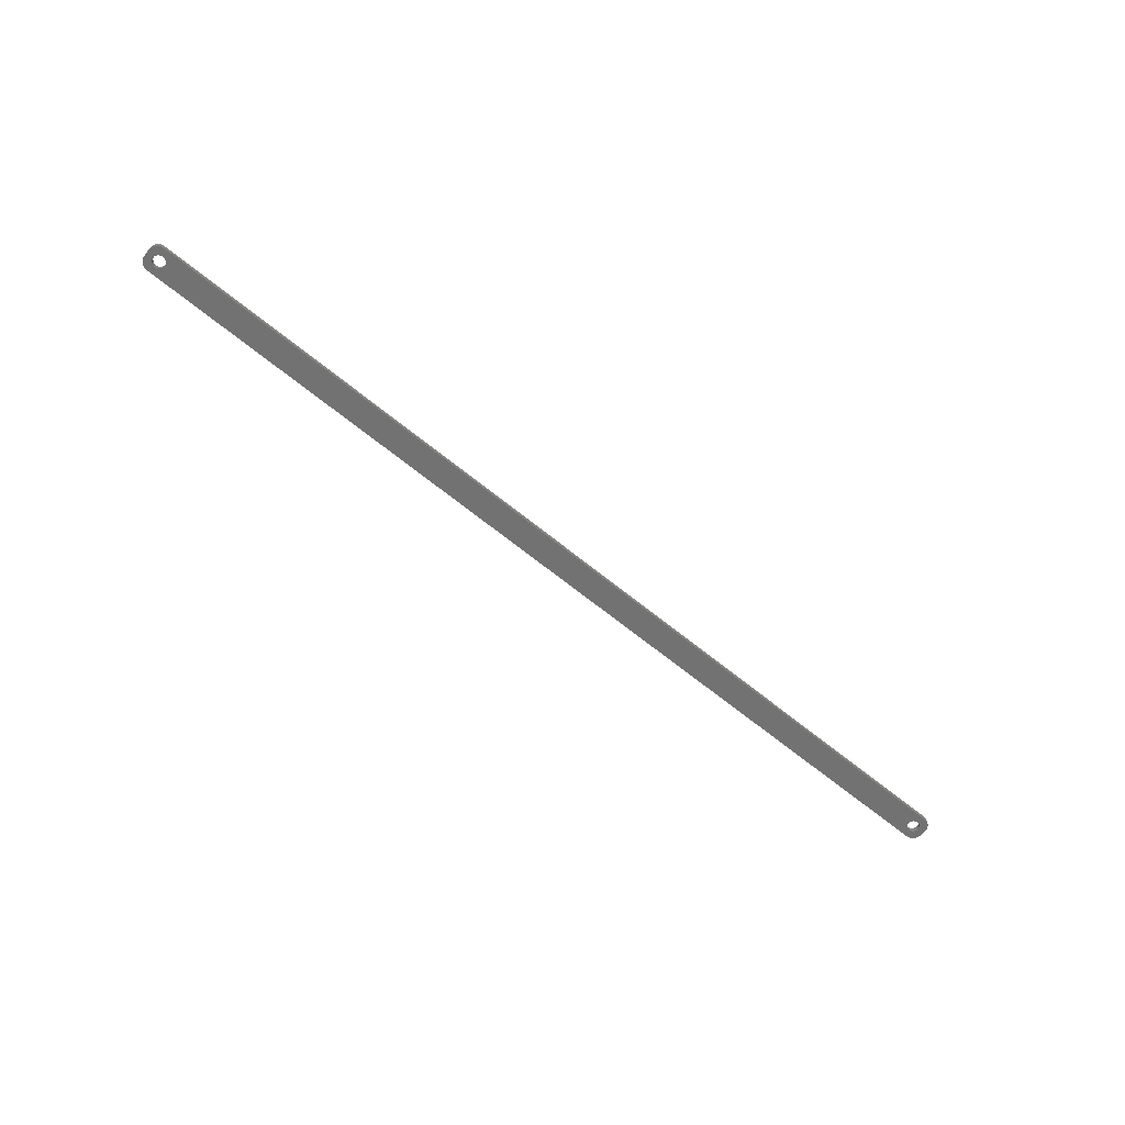
<metadata>
{"format":"stl","ext":"stl","renderer":"f3d","projection":"perspective","resolution":1024,"background":"white","views":[{"elev":-64.3,"azim":140.3,"up":"+Z"}]}
</metadata>
<code>
# stl→obj: 304 verts, 612 faces
v -244.5 1.196 0
v -244.7 1.566 3
v -244.7 1.566 0
v -244.5 1.196 3
v -244.9 1.91 3
v -244.9 1.91 0
v -246.5 3.091 0
v -246.1 2.941 3
v -246.5 3.091 3
v -246.1 2.941 0
v -248.9 2.941 0
v -248.5 3.091 3
v -248.9 2.941 3
v -248.5 3.091 0
v -250.5 1.196 3
v -250.3 1.566 0
v -250.3 1.566 3
v -250.5 1.196 0
v -244.4 -0.8082 0
v -244.3 -0.4073 3
v -244.3 -0.4073 0
v -244.4 -0.8082 3
v -247.3 3.244 0
v -246.9 3.192 3
v -247.3 3.244 3
v -246.9 3.192 0
v -245.8 2.744 0
v -245.4 2.504 3
v -245.8 2.744 3
v -245.4 2.504 0
v -250.7 0.4073 3
v -250.6 0.8082 0
v -250.6 0.8082 3
v -250.7 0.4073 0
v -250.1 1.91 3
v -249.9 2.225 0
v -249.9 2.225 3
v -250.1 1.91 0
v -249.2 2.744 0
v -249.2 2.744 3
v -248.1 3.192 0
v -247.7 3.244 3
v -248.1 3.192 3
v -247.7 3.244 0
v -244.2 0 0
v -244.3 0.4073 3
v -244.3 0.4073 0
v -244.2 0 3
v -244.5 -1.196 0
v -244.5 -1.196 3
v -245.4 -2.504 0
v -245.8 -2.744 3
v -245.4 -2.504 3
v -245.8 -2.744 0
v -244.4 0.8082 0
v -244.4 0.8082 3
v -245.1 2.225 3
v -245.1 2.225 0
v -250.8 0 3
v -250.8 0 0
v -249.6 2.504 0
v -249.6 2.504 3
v -247.3 -3.244 0
v -247.7 -3.244 3
v -247.3 -3.244 3
v -247.7 -3.244 0
v -250.5 -1.196 3
v -250.6 -0.8082 0
v -250.6 -0.8082 3
v -250.5 -1.196 0
v -250.3 -1.566 3
v -250.3 -1.566 0
v -246.9 -3.192 0
v -246.9 -3.192 3
v -245.1 -2.225 0
v -244.9 -1.91 3
v -244.9 -1.91 0
v -245.1 -2.225 3
v -246.5 -3.091 0
v -246.5 -3.091 3
v -246.1 -2.941 3
v -246.1 -2.941 0
v -244.7 -1.566 0
v -244.7 -1.566 3
v -249.2 -2.744 0
v -249.6 -2.504 3
v -249.2 -2.744 3
v -249.6 -2.504 0
v -248.1 -3.192 0
v -248.5 -3.091 3
v -248.1 -3.192 3
v -248.5 -3.091 0
v -249.9 -2.225 3
v -250.1 -1.91 0
v -250.1 -1.91 3
v -249.9 -2.225 0
v -250.7 -0.4073 0
v -250.7 -0.4073 3
v -248.9 -2.941 0
v -248.9 -2.941 3
v 250.8 0 0
v 250.7 0.4073 3
v 250.7 0.4073 0
v 250.8 0 3
v 247.3 3.244 0
v 247.7 3.244 3
v 247.3 3.244 3
v 247.7 3.244 0
v 249.6 2.504 0
v 249.9 2.225 3
v 249.6 2.504 3
v 249.9 2.225 0
v 244.9 1.91 3
v 245.1 2.225 0
v 245.1 2.225 3
v 244.9 1.91 0
v 245.8 2.744 0
v 246.1 2.941 3
v 245.8 2.744 3
v 246.1 2.941 0
v 250.5 1.196 0
v 250.3 1.566 3
v 250.3 1.566 0
v 250.5 1.196 3
v 250.1 1.91 3
v 250.1 1.91 0
v 248.5 3.091 0
v 248.9 2.941 3
v 248.5 3.091 3
v 248.9 2.941 0
v 248.1 3.192 0
v 248.1 3.192 3
v 249.2 2.744 0
v 249.2 2.744 3
v 244.4 0.8082 3
v 244.5 1.196 0
v 244.5 1.196 3
v 244.4 0.8082 0
v 244.7 1.566 0
v 244.7 1.566 3
v 245.4 2.504 0
v 245.4 2.504 3
v 246.5 3.091 0
v 246.9 3.192 3
v 246.5 3.091 3
v 246.9 3.192 0
v 248.9 -2.941 0
v 248.5 -3.091 3
v 248.9 -2.941 3
v 248.5 -3.091 0
v 249.9 -2.225 0
v 250.1 -1.91 3
v 250.1 -1.91 0
v 249.9 -2.225 3
v 249.6 -2.504 0
v 249.2 -2.744 3
v 249.6 -2.504 3
v 249.2 -2.744 0
v 245.8 -2.744 0
v 245.4 -2.504 3
v 245.8 -2.744 3
v 245.4 -2.504 0
v 246.9 -3.192 0
v 246.5 -3.091 3
v 246.9 -3.192 3
v 246.5 -3.091 0
v 244.9 -1.91 3
v 244.7 -1.566 0
v 244.7 -1.566 3
v 244.9 -1.91 0
v 245.1 -2.225 3
v 245.1 -2.225 0
v 250.6 0.8082 0
v 250.6 0.8082 3
v 244.2 0 3
v 244.3 0.4073 0
v 244.3 0.4073 3
v 244.2 0 0
v 244.3 -0.4073 3
v 244.3 -0.4073 0
v 248.1 -3.192 0
v 247.7 -3.244 3
v 248.1 -3.192 3
v 247.7 -3.244 0
v 250.5 -1.196 0
v 250.6 -0.8082 3
v 250.6 -0.8082 0
v 250.5 -1.196 3
v 250.3 -1.566 3
v 250.3 -1.566 0
v 246.1 -2.941 0
v 246.1 -2.941 3
v 247.3 -3.244 0
v 247.3 -3.244 3
v 244.5 -1.196 0
v 244.5 -1.196 3
v 244.4 -0.8082 3
v 244.4 -0.8082 0
v 250.7 -0.4073 3
v 250.7 -0.4073 0
v -254.5 -2 0
v -254.5 2 3
v -254.5 2 0
v -254.5 -2 3
v 249.8 6.99 0
v -249.8 6.99 3
v 249.8 6.99 3
v -249.8 6.99 0
v -249.8 -6.99 0
v 249.8 -6.99 3
v -249.8 -6.99 3
v 249.8 -6.99 0
v -253.1 -5.423 0
v -252.7 -5.853 3
v -253.1 -5.423 3
v -252.7 -5.853 0
v 254.5 -2.627 3
v 254.5 -2 0
v 254.5 -2 3
v 254.5 -2.627 0
v 250.4 -6.911 3
v 250.4 -6.911 0
v 254.1 3.841 3
v 253.9 4.409 0
v 253.9 4.409 3
v 254.1 3.841 0
v 251.6 6.524 0
v 251 6.755 3
v 251.6 6.524 3
v 251 6.755 0
v 250.4 6.911 3
v 250.4 6.911 0
v -251.6 6.524 0
v -252.2 6.222 3
v -251.6 6.524 3
v -252.2 6.222 0
v -250.4 6.911 3
v -250.4 6.911 0
v -254.3 3.243 0
v -254.1 3.841 3
v -254.1 3.841 0
v -254.3 3.243 3
v 254.5 2 3
v 254.5 2.627 3
v 254.3 3.243 3
v 253.5 4.939 3
v 253.1 5.423 3
v 252.7 5.853 3
v 254.3 -3.243 3
v 252.2 6.222 3
v 254.1 -3.841 3
v 253.9 -4.409 3
v 253.5 -4.939 3
v -251 6.755 3
v -252.7 5.853 3
v -253.1 5.423 3
v -253.5 4.939 3
v 253.1 -5.423 3
v 252.7 -5.853 3
v 252.2 -6.222 3
v 251.6 -6.524 3
v 251 -6.755 3
v -250.4 -6.911 3
v -251.6 -6.524 3
v -253.5 -4.939 3
v -254.1 -3.841 3
v -254.5 -2.627 3
v -251 -6.755 3
v -253.9 4.409 3
v -254.5 2.627 3
v -252.2 -6.222 3
v -253.9 -4.409 3
v -254.3 -3.243 3
v -254.1 -3.841 0
v -254.3 -3.243 0
v -251.6 -6.524 0
v -251 -6.755 0
v -252.2 -6.222 0
v 253.5 -4.939 0
v 253.1 -5.423 0
v 251.6 -6.524 0
v 252.2 -6.222 0
v 254.3 3.243 0
v 253.5 4.939 0
v 253.1 5.423 0
v 252.7 5.853 0
v -253.9 4.409 0
v -254.5 -2.627 0
v 254.5 2 0
v 254.3 -3.243 0
v 254.1 -3.841 0
v 253.9 -4.409 0
v 254.5 2.627 0
v 252.7 -5.853 0
v 251 -6.755 0
v -250.4 -6.911 0
v -253.5 -4.939 0
v 252.2 6.222 0
v -252.7 5.853 0
v -253.5 4.939 0
v -254.5 2.627 0
v -251 6.755 0
v -253.9 -4.409 0
v -253.1 5.423 0
f 1 2 3
f 2 1 4
f 3 5 6
f 5 3 2
f 7 8 9
f 8 7 10
f 11 12 13
f 12 11 14
f 15 16 17
f 16 15 18
f 19 20 21
f 20 19 22
f 23 24 25
f 24 23 26
f 27 28 29
f 28 27 30
f 31 32 33
f 32 31 34
f 35 36 37
f 36 35 38
f 39 13 40
f 13 39 11
f 41 42 43
f 42 41 44
f 45 46 47
f 46 45 48
f 49 22 19
f 22 49 50
f 51 52 53
f 52 51 54
f 55 4 1
f 4 55 56
f 30 57 28
f 57 30 58
f 44 25 42
f 25 44 23
f 26 9 24
f 9 26 7
f 10 29 8
f 29 10 27
f 59 34 31
f 34 59 60
f 33 18 15
f 18 33 32
f 17 38 35
f 38 17 16
f 14 43 12
f 43 14 41
f 61 40 62
f 40 61 39
f 36 62 37
f 62 36 61
f 63 64 65
f 64 63 66
f 67 68 69
f 68 67 70
f 71 70 67
f 70 71 72
f 73 65 74
f 65 73 63
f 75 76 77
f 76 75 78
f 47 56 55
f 56 47 46
f 6 57 58
f 57 6 5
f 21 48 45
f 48 21 20
f 79 74 80
f 74 79 73
f 54 81 52
f 81 54 82
f 82 80 81
f 80 82 79
f 75 53 78
f 53 75 51
f 83 50 49
f 50 83 84
f 77 84 83
f 84 77 76
f 85 86 87
f 86 85 88
f 89 90 91
f 90 89 92
f 66 91 64
f 91 66 89
f 93 94 95
f 94 93 96
f 88 93 86
f 93 88 96
f 69 97 98
f 97 69 68
f 98 60 59
f 60 98 97
f 99 87 100
f 87 99 85
f 95 72 71
f 72 95 94
f 92 100 90
f 100 92 99
f 101 102 103
f 102 101 104
f 105 106 107
f 106 105 108
f 109 110 111
f 110 109 112
f 113 114 115
f 114 113 116
f 117 118 119
f 118 117 120
f 121 122 123
f 122 121 124
f 123 125 126
f 125 123 122
f 127 128 129
f 128 127 130
f 131 129 132
f 129 131 127
f 133 111 134
f 111 133 109
f 135 136 137
f 136 135 138
f 137 139 140
f 139 137 136
f 141 119 142
f 119 141 117
f 143 144 145
f 144 143 146
f 147 148 149
f 148 147 150
f 151 152 153
f 152 151 154
f 155 156 157
f 156 155 158
f 159 160 161
f 160 159 162
f 163 164 165
f 164 163 166
f 167 168 169
f 168 167 170
f 171 170 167
f 170 171 172
f 173 124 121
f 124 173 174
f 103 174 173
f 174 103 102
f 126 110 112
f 110 126 125
f 108 132 106
f 132 108 131
f 175 176 177
f 176 175 178
f 179 178 175
f 178 179 180
f 146 107 144
f 107 146 105
f 181 182 183
f 182 181 184
f 151 157 154
f 157 151 155
f 185 186 187
f 186 185 188
f 153 189 190
f 189 153 152
f 191 161 192
f 161 191 159
f 193 165 194
f 165 193 163
f 162 171 160
f 171 162 172
f 169 195 196
f 195 169 168
f 197 180 179
f 180 197 198
f 130 134 128
f 134 130 133
f 140 116 113
f 116 140 139
f 177 138 135
f 138 177 176
f 114 142 115
f 142 114 141
f 120 145 118
f 145 120 143
f 150 183 148
f 183 150 181
f 158 149 156
f 149 158 147
f 187 199 200
f 199 187 186
f 190 188 185
f 188 190 189
f 166 192 164
f 192 166 191
f 184 194 182
f 194 184 193
f 196 198 197
f 198 196 195
f 200 104 101
f 104 200 199
f 201 202 203
f 202 201 204
f 205 206 207
f 206 205 208
f 209 210 211
f 210 209 212
f 213 214 215
f 214 213 216
f 217 218 219
f 218 217 220
f 212 221 210
f 221 212 222
f 223 224 225
f 224 223 226
f 227 228 229
f 228 227 230
f 230 231 228
f 231 230 232
f 233 234 235
f 234 233 236
f 208 237 206
f 237 208 238
f 239 240 241
f 240 239 242
f 124 243 244
f 243 104 219
f 122 244 245
f 199 219 104
f 122 245 223
f 186 219 199
f 125 223 225
f 188 219 186
f 125 225 246
f 219 188 217
f 110 246 247
f 189 217 188
f 110 247 248
f 217 189 249
f 111 248 250
f 249 189 251
f 111 250 229
f 152 251 189
f 134 229 228
f 251 152 252
f 252 152 253
f 243 102 104
f 243 174 102
f 243 124 174
f 134 228 231
f 244 122 124
f 223 125 122
f 246 110 125
f 128 231 207
f 248 111 110
f 229 134 111
f 231 128 134
f 207 129 128
f 207 132 129
f 207 106 132
f 207 107 106
f 207 144 107
f 207 145 144
f 207 118 145
f 207 119 118
f 207 142 119
f 207 115 142
f 177 48 175
f 46 177 135
f 56 135 137
f 4 137 140
f 2 140 113
f 5 113 115
f 57 115 207
f 177 46 48
f 135 56 46
f 137 4 56
f 140 2 4
f 113 5 2
f 115 57 5
f 206 57 207
f 57 206 28
f 28 206 29
f 29 206 8
f 8 206 9
f 9 206 24
f 24 206 25
f 25 206 42
f 206 43 42
f 206 12 43
f 206 13 12
f 237 13 206
f 13 237 40
f 254 40 237
f 235 40 254
f 40 235 62
f 234 62 235
f 255 62 234
f 62 255 37
f 256 37 255
f 257 37 256
f 37 257 35
f 154 253 152
f 253 154 258
f 258 154 259
f 157 259 154
f 259 157 260
f 260 157 261
f 156 261 157
f 261 156 262
f 262 156 221
f 149 221 156
f 221 149 210
f 148 210 149
f 183 210 148
f 182 210 183
f 194 210 182
f 165 210 194
f 164 210 165
f 192 210 164
f 161 210 192
f 160 210 161
f 171 210 160
f 48 179 175
f 20 179 48
f 179 20 197
f 22 197 20
f 197 22 196
f 50 196 22
f 196 50 169
f 84 169 50
f 169 84 167
f 76 167 84
f 167 76 171
f 78 171 76
f 171 78 210
f 211 78 53
f 211 53 52
f 211 52 81
f 211 81 80
f 211 80 74
f 211 74 65
f 211 65 64
f 78 211 210
f 91 211 64
f 90 211 91
f 100 211 90
f 263 100 87
f 264 87 86
f 214 86 93
f 265 93 95
f 266 95 71
f 100 263 211
f 267 71 67
f 204 67 69
f 204 69 98
f 204 98 59
f 87 268 263
f 269 35 257
f 240 35 269
f 204 59 202
f 35 240 17
f 67 204 267
f 242 17 240
f 87 264 268
f 270 17 242
f 86 271 264
f 17 270 15
f 86 214 271
f 202 15 270
f 93 215 214
f 15 202 33
f 93 265 215
f 33 202 31
f 95 272 265
f 31 202 59
f 95 266 272
f 71 273 266
f 71 267 273
f 274 273 275
f 273 274 266
f 276 268 264
f 268 276 277
f 278 264 271
f 264 278 276
f 258 279 253
f 279 258 280
f 281 260 261
f 260 281 282
f 245 226 223
f 226 245 283
f 225 284 246
f 284 225 224
f 285 248 247
f 248 285 286
f 232 207 231
f 207 232 205
f 241 269 287
f 269 241 240
f 288 204 201
f 204 288 267
f 185 218 220
f 218 101 289
f 190 220 290
f 103 289 101
f 190 290 291
f 173 289 103
f 153 291 292
f 121 289 173
f 153 292 279
f 289 121 293
f 151 279 280
f 123 293 121
f 151 280 294
f 293 123 283
f 155 294 282
f 283 123 226
f 155 282 281
f 126 226 123
f 158 281 295
f 226 126 224
f 224 126 284
f 218 200 101
f 218 187 200
f 218 185 187
f 158 295 222
f 220 190 185
f 291 153 190
f 279 151 153
f 147 222 212
f 294 155 151
f 281 158 155
f 222 147 158
f 212 150 147
f 212 181 150
f 212 184 181
f 212 193 184
f 212 163 193
f 212 166 163
f 212 191 166
f 212 159 191
f 212 162 159
f 212 172 162
f 180 45 178
f 21 180 198
f 19 198 195
f 49 195 168
f 83 168 170
f 77 170 172
f 75 172 212
f 180 21 45
f 198 19 21
f 195 49 19
f 168 83 49
f 170 77 83
f 172 75 77
f 209 75 212
f 75 209 51
f 51 209 54
f 54 209 82
f 82 209 79
f 79 209 73
f 73 209 63
f 63 209 66
f 209 89 66
f 209 92 89
f 209 99 92
f 296 99 209
f 99 296 85
f 277 85 296
f 276 85 277
f 85 276 88
f 278 88 276
f 216 88 278
f 88 216 96
f 213 96 216
f 297 96 213
f 96 297 94
f 112 284 126
f 284 112 285
f 285 112 286
f 109 286 112
f 286 109 298
f 298 109 227
f 133 227 109
f 227 133 230
f 230 133 232
f 130 232 133
f 232 130 205
f 127 205 130
f 131 205 127
f 108 205 131
f 105 205 108
f 146 205 105
f 143 205 146
f 120 205 143
f 117 205 120
f 141 205 117
f 114 205 141
f 45 176 178
f 47 176 45
f 176 47 138
f 55 138 47
f 138 55 136
f 1 136 55
f 136 1 139
f 3 139 1
f 139 3 116
f 6 116 3
f 116 6 114
f 58 114 6
f 114 58 205
f 208 58 30
f 208 30 27
f 208 27 10
f 208 10 7
f 208 7 26
f 208 26 23
f 208 23 44
f 58 208 205
f 41 208 44
f 14 208 41
f 11 208 14
f 238 11 39
f 233 39 61
f 299 61 36
f 300 36 38
f 241 38 16
f 11 238 208
f 301 16 18
f 203 18 32
f 203 32 34
f 203 34 60
f 39 302 238
f 303 94 297
f 274 94 303
f 203 60 201
f 94 274 72
f 18 203 301
f 275 72 274
f 39 233 302
f 288 72 275
f 61 236 233
f 72 288 70
f 61 299 236
f 201 70 288
f 36 304 299
f 70 201 68
f 36 300 304
f 68 201 97
f 38 287 300
f 97 201 60
f 38 241 287
f 16 239 241
f 16 301 239
f 275 267 288
f 267 275 273
f 213 265 297
f 265 213 215
f 303 266 274
f 266 303 272
f 216 271 214
f 271 216 278
f 277 263 268
f 263 277 296
f 219 289 243
f 289 219 218
f 249 220 217
f 220 249 290
f 252 291 251
f 291 252 292
f 253 292 252
f 292 253 279
f 282 259 260
f 259 282 294
f 295 261 262
f 261 295 281
f 246 285 247
f 285 246 284
f 286 250 248
f 250 286 298
f 298 229 250
f 229 298 227
f 238 254 237
f 254 238 302
f 301 242 239
f 242 301 270
f 297 272 303
f 272 297 265
f 296 211 263
f 211 296 209
f 244 283 245
f 283 244 293
f 251 290 249
f 290 251 291
f 294 258 259
f 258 294 280
f 222 262 221
f 262 222 295
f 299 256 255
f 256 299 304
f 300 256 304
f 256 300 257
f 302 235 254
f 235 302 233
f 203 270 301
f 270 203 202
f 243 293 244
f 293 243 289
f 236 255 234
f 255 236 299
f 287 257 300
f 257 287 269

</code>
